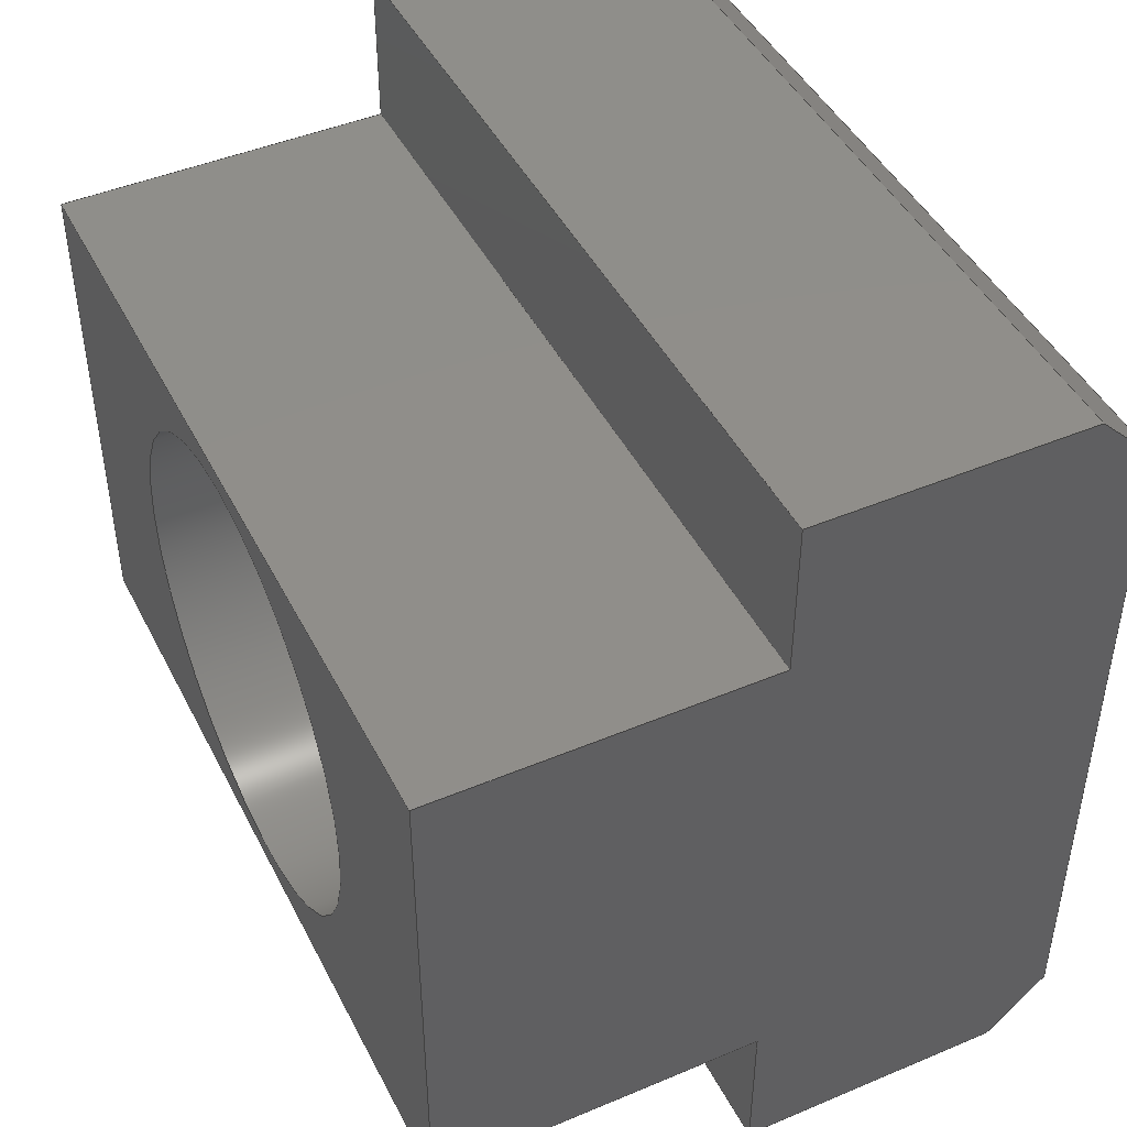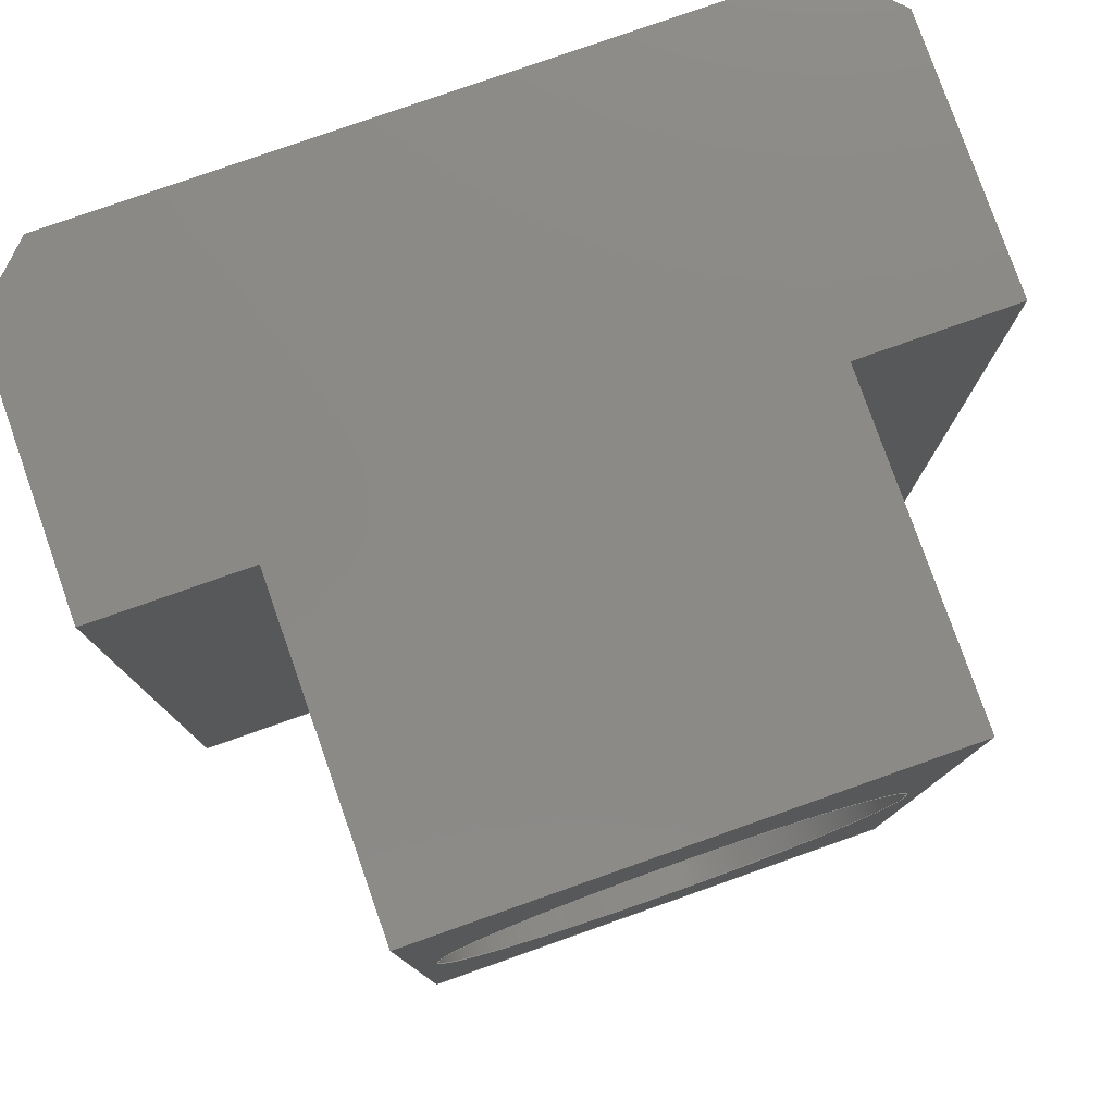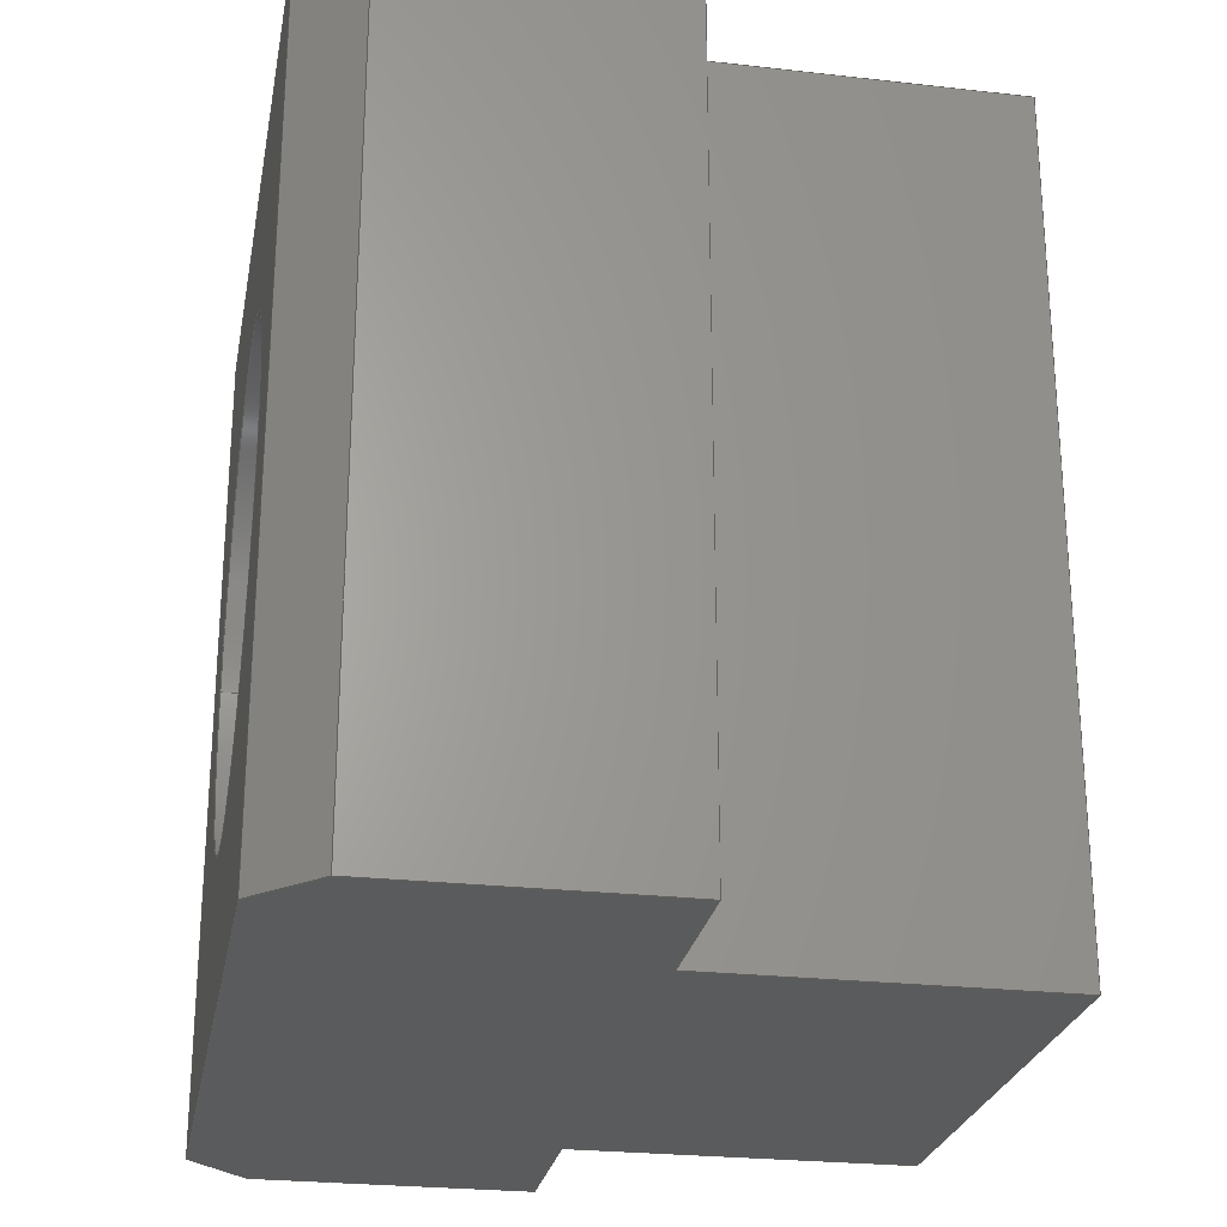
<metadata>
{"format":"step","ext":"stp","renderer":"f3d","projection":"perspective","resolution":1024,"background":"white","views":[{"elev":45.4,"azim":154.1,"up":"+Y"},{"elev":79.1,"azim":70.6,"up":"+Z"},{"elev":-25.3,"azim":-10.4,"up":"+Z"}]}
</metadata>
<code>
ISO-10303-21;
DATA;
#1=SHAPE_REPRESENTATION_RELATIONSHIP('None',
'relationship between DIN 508, T-Slot Nut M20-None and DIN 508, T-Slot
 Nut M20-None',#13,#2);
#2=ADVANCED_BREP_SHAPE_REPRESENTATION('DIN 508, T-Slot Nut M20-None',(#23),
#410);
#3=SHAPE_DEFINITION_REPRESENTATION(#4,#13);
#4=PRODUCT_DEFINITION_SHAPE('','',#5);
#5=PRODUCT_DEFINITION(' ','',#7,#6);
#6=PRODUCT_DEFINITION_CONTEXT('part definition',#12,'design');
#7=PRODUCT_DEFINITION_FORMATION_WITH_SPECIFIED_SOURCE(' ',' ',#9,
 .NOT_KNOWN.);
#8=PRODUCT_RELATED_PRODUCT_CATEGORY('part','',(#9));
#9=PRODUCT('DIN 508, T-Slot Nut M20','DIN 508, T-Slot Nut M20',' ',(#10));
#10=PRODUCT_CONTEXT(' ',#12,'mechanical');
#11=APPLICATION_PROTOCOL_DEFINITION('international standard',
'automotive_design',2010,#12);
#12=APPLICATION_CONTEXT(
'core data for automotive mechanical design processes');
#13=SHAPE_REPRESENTATION('DIN 508, T-Slot Nut M20-None',(#263),#410);
#14=PRESENTATION_LAYER_ASSIGNMENT('1','Layer 1',(#23));
#15=STYLED_ITEM('',(#16),#23);
#16=PRESENTATION_STYLE_ASSIGNMENT((#17));
#17=SURFACE_STYLE_USAGE(.BOTH.,#18);
#18=SURFACE_SIDE_STYLE('',(#19));
#19=SURFACE_STYLE_FILL_AREA(#20);
#20=FILL_AREA_STYLE('',(#21));
#21=FILL_AREA_STYLE_COLOUR('',#22);
#22=COLOUR_RGB('Medium Steel',0.5961,0.6667,0.6863);
#23=MANIFOLD_SOLID_BREP('',#24);
#24=CLOSED_SHELL('',(#34,#35,#36,#37,#38,#39,#40,#41,#42,#43,#44,#45,#46));
#25=CYLINDRICAL_SURFACE('',#278,10);
#26=FACE_BOUND('',#73,.T.);
#27=FACE_BOUND('',#74,.T.);
#28=FACE_BOUND('',#79,.T.);
#29=FACE_BOUND('',#80,.T.);
#30=FACE_BOUND('',#83,.T.);
#31=FACE_BOUND('',#84,.T.);
#32=CIRCLE('',#268,10);
#33=CIRCLE('',#274,10);
#34=ADVANCED_FACE('',(#59),#47,.T.);
#35=ADVANCED_FACE('',(#60),#48,.T.);
#36=ADVANCED_FACE('',(#61),#49,.T.);
#37=ADVANCED_FACE('',(#62),#50,.T.);
#38=ADVANCED_FACE('',(#26,#27),#51,.T.);
#39=ADVANCED_FACE('',(#63),#52,.T.);
#40=ADVANCED_FACE('',(#64),#53,.T.);
#41=ADVANCED_FACE('',(#65),#54,.T.);
#42=ADVANCED_FACE('',(#66),#55,.T.);
#43=ADVANCED_FACE('',(#28,#29),#56,.T.);
#44=ADVANCED_FACE('',(#67),#57,.T.);
#45=ADVANCED_FACE('',(#68),#58,.F.);
#46=ADVANCED_FACE('',(#30,#31),#25,.F.);
#47=PLANE('',#264);
#48=PLANE('',#265);
#49=PLANE('',#266);
#50=PLANE('',#267);
#51=PLANE('',#269);
#52=PLANE('',#270);
#53=PLANE('',#271);
#54=PLANE('',#272);
#55=PLANE('',#273);
#56=PLANE('',#275);
#57=PLANE('',#276);
#58=PLANE('',#277);
#59=FACE_OUTER_BOUND('',#69,.T.);
#60=FACE_OUTER_BOUND('',#70,.T.);
#61=FACE_OUTER_BOUND('',#71,.T.);
#62=FACE_OUTER_BOUND('',#72,.T.);
#63=FACE_OUTER_BOUND('',#75,.T.);
#64=FACE_OUTER_BOUND('',#76,.T.);
#65=FACE_OUTER_BOUND('',#77,.T.);
#66=FACE_OUTER_BOUND('',#78,.T.);
#67=FACE_OUTER_BOUND('',#81,.T.);
#68=FACE_OUTER_BOUND('',#82,.T.);
#69=EDGE_LOOP('',(#85,#86,#87,#88));
#70=EDGE_LOOP('',(#89,#90,#91,#92));
#71=EDGE_LOOP('',(#93,#94,#95,#96));
#72=EDGE_LOOP('',(#97,#98,#99,#100));
#73=EDGE_LOOP('',(#101));
#74=EDGE_LOOP('',(#102,#103,#104,#105));
#75=EDGE_LOOP('',(#106,#107,#108,#109));
#76=EDGE_LOOP('',(#110,#111,#112,#113));
#77=EDGE_LOOP('',(#114,#115,#116,#117));
#78=EDGE_LOOP('',(#118,#119,#120,#121));
#79=EDGE_LOOP('',(#122));
#80=EDGE_LOOP('',(#123,#124,#125,#126));
#81=EDGE_LOOP('',(#127,#128,#129,#130,#131,#132,#133,#134,#135,#136));
#82=EDGE_LOOP('',(#137,#138,#139,#140,#141,#142,#143,#144,#145,#146));
#83=EDGE_LOOP('',(#147));
#84=EDGE_LOOP('',(#148));
#85=ORIENTED_EDGE('',*,*,#171,.F.);
#86=ORIENTED_EDGE('',*,*,#172,.F.);
#87=ORIENTED_EDGE('',*,*,#173,.T.);
#88=ORIENTED_EDGE('',*,*,#174,.T.);
#89=ORIENTED_EDGE('',*,*,#175,.F.);
#90=ORIENTED_EDGE('',*,*,#174,.F.);
#91=ORIENTED_EDGE('',*,*,#176,.T.);
#92=ORIENTED_EDGE('',*,*,#177,.T.);
#93=ORIENTED_EDGE('',*,*,#178,.F.);
#94=ORIENTED_EDGE('',*,*,#177,.F.);
#95=ORIENTED_EDGE('',*,*,#179,.T.);
#96=ORIENTED_EDGE('',*,*,#180,.T.);
#97=ORIENTED_EDGE('',*,*,#181,.F.);
#98=ORIENTED_EDGE('',*,*,#180,.F.);
#99=ORIENTED_EDGE('',*,*,#182,.T.);
#100=ORIENTED_EDGE('',*,*,#183,.T.);
#101=ORIENTED_EDGE('',*,*,#184,.F.);
#102=ORIENTED_EDGE('',*,*,#185,.F.);
#103=ORIENTED_EDGE('',*,*,#183,.F.);
#104=ORIENTED_EDGE('',*,*,#186,.T.);
#105=ORIENTED_EDGE('',*,*,#187,.T.);
#106=ORIENTED_EDGE('',*,*,#188,.F.);
#107=ORIENTED_EDGE('',*,*,#187,.F.);
#108=ORIENTED_EDGE('',*,*,#189,.T.);
#109=ORIENTED_EDGE('',*,*,#190,.T.);
#110=ORIENTED_EDGE('',*,*,#191,.F.);
#111=ORIENTED_EDGE('',*,*,#190,.F.);
#112=ORIENTED_EDGE('',*,*,#192,.T.);
#113=ORIENTED_EDGE('',*,*,#193,.T.);
#114=ORIENTED_EDGE('',*,*,#194,.F.);
#115=ORIENTED_EDGE('',*,*,#193,.F.);
#116=ORIENTED_EDGE('',*,*,#195,.T.);
#117=ORIENTED_EDGE('',*,*,#196,.T.);
#118=ORIENTED_EDGE('',*,*,#197,.F.);
#119=ORIENTED_EDGE('',*,*,#196,.F.);
#120=ORIENTED_EDGE('',*,*,#198,.T.);
#121=ORIENTED_EDGE('',*,*,#199,.T.);
#122=ORIENTED_EDGE('',*,*,#200,.T.);
#123=ORIENTED_EDGE('',*,*,#201,.F.);
#124=ORIENTED_EDGE('',*,*,#199,.F.);
#125=ORIENTED_EDGE('',*,*,#202,.T.);
#126=ORIENTED_EDGE('',*,*,#172,.T.);
#127=ORIENTED_EDGE('',*,*,#173,.F.);
#128=ORIENTED_EDGE('',*,*,#202,.F.);
#129=ORIENTED_EDGE('',*,*,#198,.F.);
#130=ORIENTED_EDGE('',*,*,#195,.F.);
#131=ORIENTED_EDGE('',*,*,#192,.F.);
#132=ORIENTED_EDGE('',*,*,#189,.F.);
#133=ORIENTED_EDGE('',*,*,#186,.F.);
#134=ORIENTED_EDGE('',*,*,#182,.F.);
#135=ORIENTED_EDGE('',*,*,#179,.F.);
#136=ORIENTED_EDGE('',*,*,#176,.F.);
#137=ORIENTED_EDGE('',*,*,#171,.T.);
#138=ORIENTED_EDGE('',*,*,#175,.T.);
#139=ORIENTED_EDGE('',*,*,#178,.T.);
#140=ORIENTED_EDGE('',*,*,#181,.T.);
#141=ORIENTED_EDGE('',*,*,#185,.T.);
#142=ORIENTED_EDGE('',*,*,#188,.T.);
#143=ORIENTED_EDGE('',*,*,#191,.T.);
#144=ORIENTED_EDGE('',*,*,#194,.T.);
#145=ORIENTED_EDGE('',*,*,#197,.T.);
#146=ORIENTED_EDGE('',*,*,#201,.T.);
#147=ORIENTED_EDGE('',*,*,#200,.F.);
#148=ORIENTED_EDGE('',*,*,#184,.T.);
#149=VERTEX_POINT('',#343);
#150=VERTEX_POINT('',#344);
#151=VERTEX_POINT('',#346);
#152=VERTEX_POINT('',#348);
#153=VERTEX_POINT('',#352);
#154=VERTEX_POINT('',#354);
#155=VERTEX_POINT('',#358);
#156=VERTEX_POINT('',#360);
#157=VERTEX_POINT('',#364);
#158=VERTEX_POINT('',#366);
#159=VERTEX_POINT('',#370);
#160=VERTEX_POINT('',#372);
#161=VERTEX_POINT('',#374);
#162=VERTEX_POINT('',#378);
#163=VERTEX_POINT('',#380);
#164=VERTEX_POINT('',#384);
#165=VERTEX_POINT('',#386);
#166=VERTEX_POINT('',#390);
#167=VERTEX_POINT('',#392);
#168=VERTEX_POINT('',#396);
#169=VERTEX_POINT('',#398);
#170=VERTEX_POINT('',#402);
#171=EDGE_CURVE('',#149,#150,#203,.T.);
#172=EDGE_CURVE('',#151,#149,#204,.T.);
#173=EDGE_CURVE('',#151,#152,#205,.T.);
#174=EDGE_CURVE('',#152,#150,#206,.T.);
#175=EDGE_CURVE('',#150,#153,#207,.T.);
#176=EDGE_CURVE('',#152,#154,#208,.T.);
#177=EDGE_CURVE('',#154,#153,#209,.T.);
#178=EDGE_CURVE('',#153,#155,#210,.T.);
#179=EDGE_CURVE('',#154,#156,#211,.T.);
#180=EDGE_CURVE('',#156,#155,#212,.T.);
#181=EDGE_CURVE('',#155,#157,#213,.T.);
#182=EDGE_CURVE('',#156,#158,#214,.T.);
#183=EDGE_CURVE('',#158,#157,#215,.T.);
#184=EDGE_CURVE('',#159,#159,#32,.T.);
#185=EDGE_CURVE('',#157,#160,#216,.T.);
#186=EDGE_CURVE('',#158,#161,#217,.T.);
#187=EDGE_CURVE('',#161,#160,#218,.T.);
#188=EDGE_CURVE('',#160,#162,#219,.T.);
#189=EDGE_CURVE('',#161,#163,#220,.T.);
#190=EDGE_CURVE('',#163,#162,#221,.T.);
#191=EDGE_CURVE('',#162,#164,#222,.T.);
#192=EDGE_CURVE('',#163,#165,#223,.T.);
#193=EDGE_CURVE('',#165,#164,#224,.T.);
#194=EDGE_CURVE('',#164,#166,#225,.T.);
#195=EDGE_CURVE('',#165,#167,#226,.T.);
#196=EDGE_CURVE('',#167,#166,#227,.T.);
#197=EDGE_CURVE('',#166,#168,#228,.T.);
#198=EDGE_CURVE('',#167,#169,#229,.T.);
#199=EDGE_CURVE('',#169,#168,#230,.T.);
#200=EDGE_CURVE('',#170,#170,#33,.T.);
#201=EDGE_CURVE('',#168,#149,#231,.T.);
#202=EDGE_CURVE('',#169,#151,#232,.T.);
#203=LINE('',#342,#233);
#204=LINE('',#345,#234);
#205=LINE('',#347,#235);
#206=LINE('',#349,#236);
#207=LINE('',#351,#237);
#208=LINE('',#353,#238);
#209=LINE('',#355,#239);
#210=LINE('',#357,#240);
#211=LINE('',#359,#241);
#212=LINE('',#361,#242);
#213=LINE('',#363,#243);
#214=LINE('',#365,#244);
#215=LINE('',#367,#245);
#216=LINE('',#371,#246);
#217=LINE('',#373,#247);
#218=LINE('',#375,#248);
#219=LINE('',#377,#249);
#220=LINE('',#379,#250);
#221=LINE('',#381,#251);
#222=LINE('',#383,#252);
#223=LINE('',#385,#253);
#224=LINE('',#387,#254);
#225=LINE('',#389,#255);
#226=LINE('',#391,#256);
#227=LINE('',#393,#257);
#228=LINE('',#395,#258);
#229=LINE('',#397,#259);
#230=LINE('',#399,#260);
#231=LINE('',#403,#261);
#232=LINE('',#404,#262);
#233=VECTOR('',#281,1);
#234=VECTOR('',#282,1);
#235=VECTOR('',#283,1);
#236=VECTOR('',#284,1);
#237=VECTOR('',#287,1);
#238=VECTOR('',#288,1);
#239=VECTOR('',#289,1);
#240=VECTOR('',#292,1);
#241=VECTOR('',#293,1);
#242=VECTOR('',#294,1);
#243=VECTOR('',#297,1);
#244=VECTOR('',#298,1);
#245=VECTOR('',#299,1);
#246=VECTOR('',#304,1);
#247=VECTOR('',#305,1);
#248=VECTOR('',#306,1);
#249=VECTOR('',#309,1);
#250=VECTOR('',#310,1);
#251=VECTOR('',#311,1);
#252=VECTOR('',#314,1);
#253=VECTOR('',#315,1);
#254=VECTOR('',#316,1);
#255=VECTOR('',#319,1);
#256=VECTOR('',#320,1);
#257=VECTOR('',#321,1);
#258=VECTOR('',#324,1);
#259=VECTOR('',#325,1);
#260=VECTOR('',#326,1);
#261=VECTOR('',#331,1);
#262=VECTOR('',#332,1);
#263=AXIS2_PLACEMENT_3D('',#341,#279,#280);
#264=AXIS2_PLACEMENT_3D('',#350,#285,#286);
#265=AXIS2_PLACEMENT_3D('',#356,#290,#291);
#266=AXIS2_PLACEMENT_3D('',#362,#295,#296);
#267=AXIS2_PLACEMENT_3D('',#368,#300,#301);
#268=AXIS2_PLACEMENT_3D('',#369,#302,#303);
#269=AXIS2_PLACEMENT_3D('',#376,#307,#308);
#270=AXIS2_PLACEMENT_3D('',#382,#312,#313);
#271=AXIS2_PLACEMENT_3D('',#388,#317,#318);
#272=AXIS2_PLACEMENT_3D('',#394,#322,#323);
#273=AXIS2_PLACEMENT_3D('',#400,#327,#328);
#274=AXIS2_PLACEMENT_3D('',#401,#329,#330);
#275=AXIS2_PLACEMENT_3D('',#405,#333,#334);
#276=AXIS2_PLACEMENT_3D('',#406,#335,#336);
#277=AXIS2_PLACEMENT_3D('',#407,#337,#338);
#278=AXIS2_PLACEMENT_3D('',#408,#339,#340);
#279=DIRECTION('',(0,0,1));
#280=DIRECTION('',(1,0,0));
#281=DIRECTION('',(-1,0,0));
#282=DIRECTION('',(0,0,-1));
#283=DIRECTION('',(-1,0,0));
#284=DIRECTION('',(0,0,-1));
#285=DIRECTION('',(0,-1,0));
#286=DIRECTION('',(0,0,-1));
#287=DIRECTION('',(0,-1,0));
#288=DIRECTION('',(0,-1,0));
#289=DIRECTION('',(0,0,-1));
#290=DIRECTION('',(1,0,0));
#291=DIRECTION('',(0,0,-1));
#292=DIRECTION('',(-1,0,0));
#293=DIRECTION('',(-1,0,0));
#294=DIRECTION('',(0,0,-1));
#295=DIRECTION('',(0,-1,0));
#296=DIRECTION('',(0,0,-1));
#297=DIRECTION('',(-0.7071,0.7071,0));
#298=DIRECTION('',(-0.7071,0.7071,0));
#299=DIRECTION('',(0,0,-1));
#300=DIRECTION('',(-0.7071,-0.7071,0));
#301=DIRECTION('',(0.7071,-0.7071,0));
#302=DIRECTION('',(-1,0,0));
#303=DIRECTION('',(0,1,0));
#304=DIRECTION('',(0,1,0));
#305=DIRECTION('',(0,1,0));
#306=DIRECTION('',(0,0,-1));
#307=DIRECTION('',(-1,0,0));
#308=DIRECTION('',(0,0,1));
#309=DIRECTION('',(0.7071,0.7071,0));
#310=DIRECTION('',(0.7071,0.7071,0));
#311=DIRECTION('',(0,0,-1));
#312=DIRECTION('',(-0.7071,0.7071,0));
#313=DIRECTION('',(-0.7071,-0.7071,0));
#314=DIRECTION('',(1,0,0));
#315=DIRECTION('',(1,0,0));
#316=DIRECTION('',(0,0,-1));
#317=DIRECTION('',(0,1,0));
#318=DIRECTION('',(0,0,1));
#319=DIRECTION('',(0,-1,0));
#320=DIRECTION('',(0,-1,0));
#321=DIRECTION('',(0,0,-1));
#322=DIRECTION('',(1,0,0));
#323=DIRECTION('',(0,0,-1));
#324=DIRECTION('',(1,0,0));
#325=DIRECTION('',(1,0,0));
#326=DIRECTION('',(0,0,-1));
#327=DIRECTION('',(0,1,0));
#328=DIRECTION('',(0,0,1));
#329=DIRECTION('',(-1,0,0));
#330=DIRECTION('',(0,1,0));
#331=DIRECTION('',(0,-1,0));
#332=DIRECTION('',(0,-1,0));
#333=DIRECTION('',(1,0,0));
#334=DIRECTION('',(0,0,-1));
#335=DIRECTION('',(0,0,1));
#336=DIRECTION('',(1,0,0));
#337=DIRECTION('',(0,0,1));
#338=DIRECTION('',(1,0,0));
#339=DIRECTION('',(-1,0,0));
#340=DIRECTION('',(0,0,1));
#341=CARTESIAN_POINT('',(0,0,0));
#342=CARTESIAN_POINT('',(28,-10.85,0));
#343=CARTESIAN_POINT('',(28,-10.85,0));
#344=CARTESIAN_POINT('',(14,-10.85,0));
#345=CARTESIAN_POINT('',(28,-10.85,35));
#346=CARTESIAN_POINT('',(28,-10.85,35));
#347=CARTESIAN_POINT('',(28,-10.85,35));
#348=CARTESIAN_POINT('',(14,-10.85,35));
#349=CARTESIAN_POINT('',(14,-10.85,35));
#350=CARTESIAN_POINT('',(28,-10.85,35));
#351=CARTESIAN_POINT('',(14,-10.85,0));
#352=CARTESIAN_POINT('',(14,-17.5,0));
#353=CARTESIAN_POINT('',(14,-10.85,35));
#354=CARTESIAN_POINT('',(14,-17.5,35));
#355=CARTESIAN_POINT('',(14,-17.5,35));
#356=CARTESIAN_POINT('',(14,-10.85,35));
#357=CARTESIAN_POINT('',(14,-17.5,0));
#358=CARTESIAN_POINT('',(2.5,-17.5,0));
#359=CARTESIAN_POINT('',(14,-17.5,35));
#360=CARTESIAN_POINT('',(2.5,-17.5,35));
#361=CARTESIAN_POINT('',(2.5,-17.5,35));
#362=CARTESIAN_POINT('',(14,-17.5,35));
#363=CARTESIAN_POINT('',(2.5,-17.5,0));
#364=CARTESIAN_POINT('',(-4.337e-16,-15,0));
#365=CARTESIAN_POINT('',(2.5,-17.5,35));
#366=CARTESIAN_POINT('',(-4.337e-16,-15,35));
#367=CARTESIAN_POINT('',(-4.337e-16,-15,35));
#368=CARTESIAN_POINT('',(2.5,-17.5,35));
#369=CARTESIAN_POINT('',(0,0,17.5));
#370=CARTESIAN_POINT('',(0,10,17.5));
#371=CARTESIAN_POINT('',(0,0,0));
#372=CARTESIAN_POINT('',(0,15,0));
#373=CARTESIAN_POINT('',(0,-15,35));
#374=CARTESIAN_POINT('',(0,15,35));
#375=CARTESIAN_POINT('',(0,15,35));
#376=CARTESIAN_POINT('',(0,0,35));
#377=CARTESIAN_POINT('',(0,15,0));
#378=CARTESIAN_POINT('',(2.5,17.5,0));
#379=CARTESIAN_POINT('',(0,15,35));
#380=CARTESIAN_POINT('',(2.5,17.5,35));
#381=CARTESIAN_POINT('',(2.5,17.5,35));
#382=CARTESIAN_POINT('',(0,15,35));
#383=CARTESIAN_POINT('',(2.5,17.5,0));
#384=CARTESIAN_POINT('',(14,17.5,0));
#385=CARTESIAN_POINT('',(2.5,17.5,35));
#386=CARTESIAN_POINT('',(14,17.5,35));
#387=CARTESIAN_POINT('',(14,17.5,35));
#388=CARTESIAN_POINT('',(2.5,17.5,35));
#389=CARTESIAN_POINT('',(14,17.5,0));
#390=CARTESIAN_POINT('',(14,10.85,0));
#391=CARTESIAN_POINT('',(14,17.5,35));
#392=CARTESIAN_POINT('',(14,10.85,35));
#393=CARTESIAN_POINT('',(14,10.85,35));
#394=CARTESIAN_POINT('',(14,17.5,35));
#395=CARTESIAN_POINT('',(14,10.85,0));
#396=CARTESIAN_POINT('',(28,10.85,0));
#397=CARTESIAN_POINT('',(14,10.85,35));
#398=CARTESIAN_POINT('',(28,10.85,35));
#399=CARTESIAN_POINT('',(28,10.85,35));
#400=CARTESIAN_POINT('',(14,10.85,35));
#401=CARTESIAN_POINT('',(28,0,17.5));
#402=CARTESIAN_POINT('',(28,10,17.5));
#403=CARTESIAN_POINT('',(28,0,0));
#404=CARTESIAN_POINT('',(28,10.85,35));
#405=CARTESIAN_POINT('',(28,0,35));
#406=CARTESIAN_POINT('',(0,0,35));
#407=CARTESIAN_POINT('',(0,0,0));
#408=CARTESIAN_POINT('',(28,0,17.5));
#409=MECHANICAL_DESIGN_GEOMETRIC_PRESENTATION_REPRESENTATION('',(#15),#410);
#410=(
GEOMETRIC_REPRESENTATION_CONTEXT(3)
GLOBAL_UNCERTAINTY_ASSIGNED_CONTEXT((#411))
GLOBAL_UNIT_ASSIGNED_CONTEXT((#417,#413,#412))
REPRESENTATION_CONTEXT('DIN 508, T-Slot Nut M20',
'TOP_LEVEL_ASSEMBLY_PART')
);
#411=UNCERTAINTY_MEASURE_WITH_UNIT(LENGTH_MEASURE(2e-05),#417,
'DISTANCE_ACCURACY_VALUE','Maximum Tolerance applied to model');
#412=(
NAMED_UNIT(*)
SI_UNIT($,.STERADIAN.)
SOLID_ANGLE_UNIT()
);
#413=(
CONVERSION_BASED_UNIT('DEGREE',#415)
NAMED_UNIT(#414)
PLANE_ANGLE_UNIT()
);
#414=DIMENSIONAL_EXPONENTS(0,0,0,0,0,0,0);
#415=PLANE_ANGLE_MEASURE_WITH_UNIT(PLANE_ANGLE_MEASURE(0.01745),#416);
#416=(
NAMED_UNIT(*)
PLANE_ANGLE_UNIT()
SI_UNIT($,.RADIAN.)
);
#417=(
LENGTH_UNIT()
NAMED_UNIT(*)
SI_UNIT(.MILLI.,.METRE.)
);
ENDSEC;
END-ISO-10303-21;

</code>
